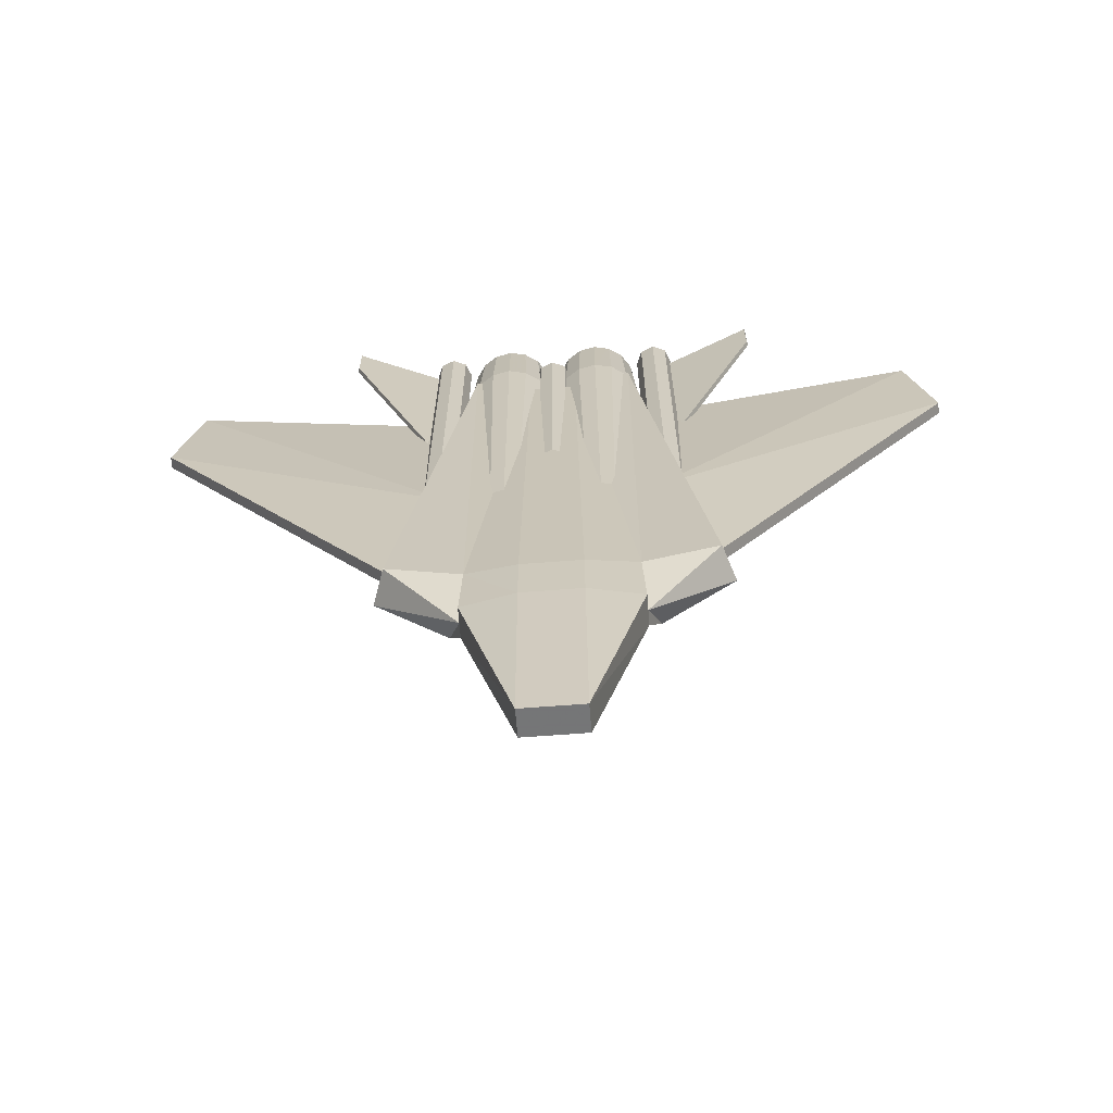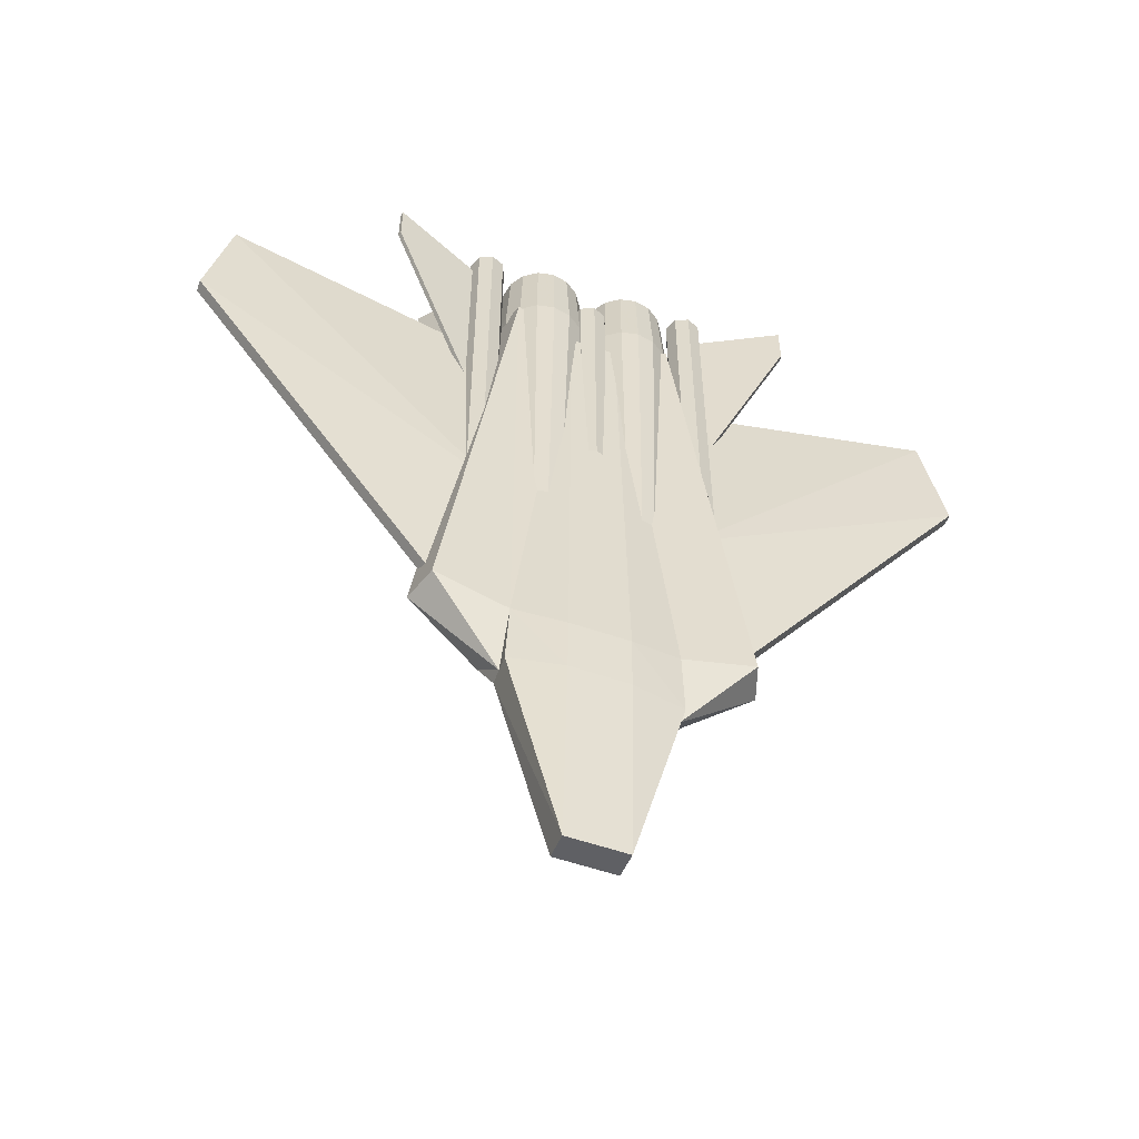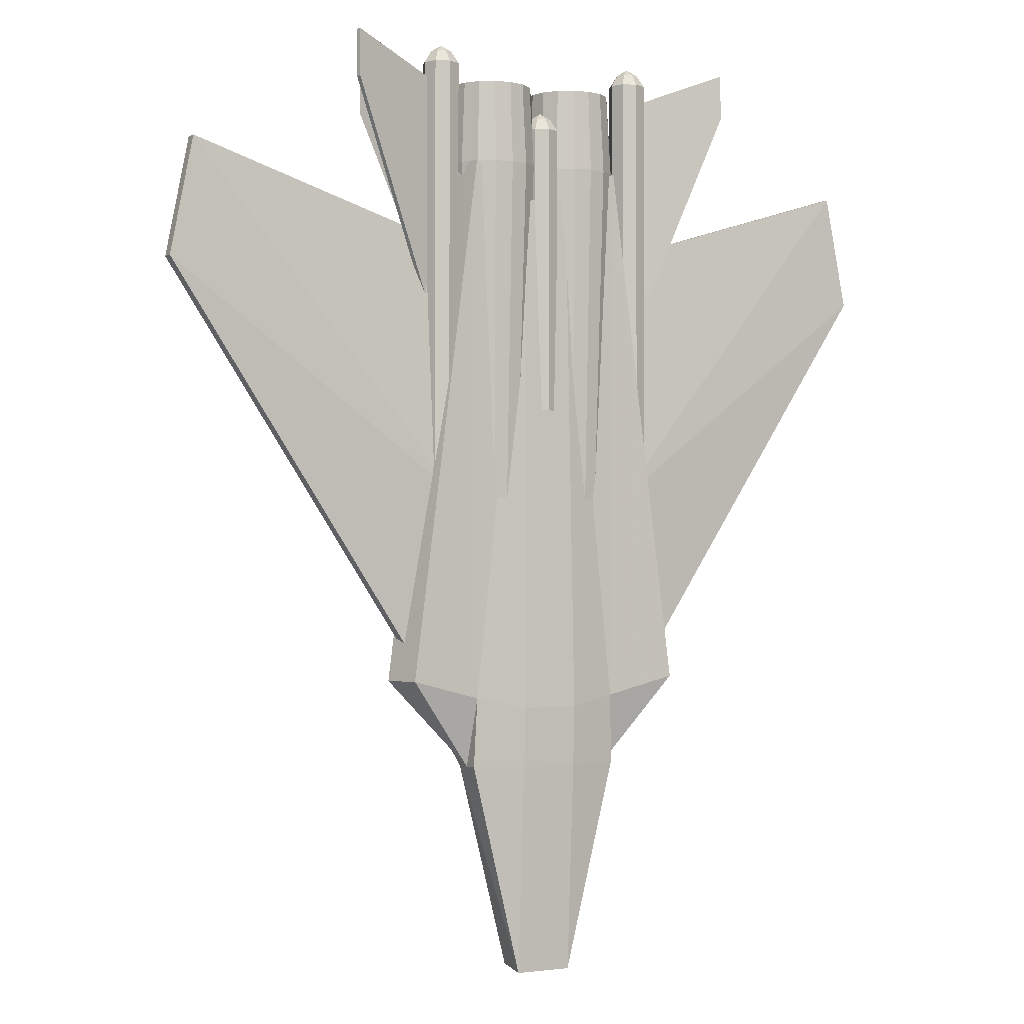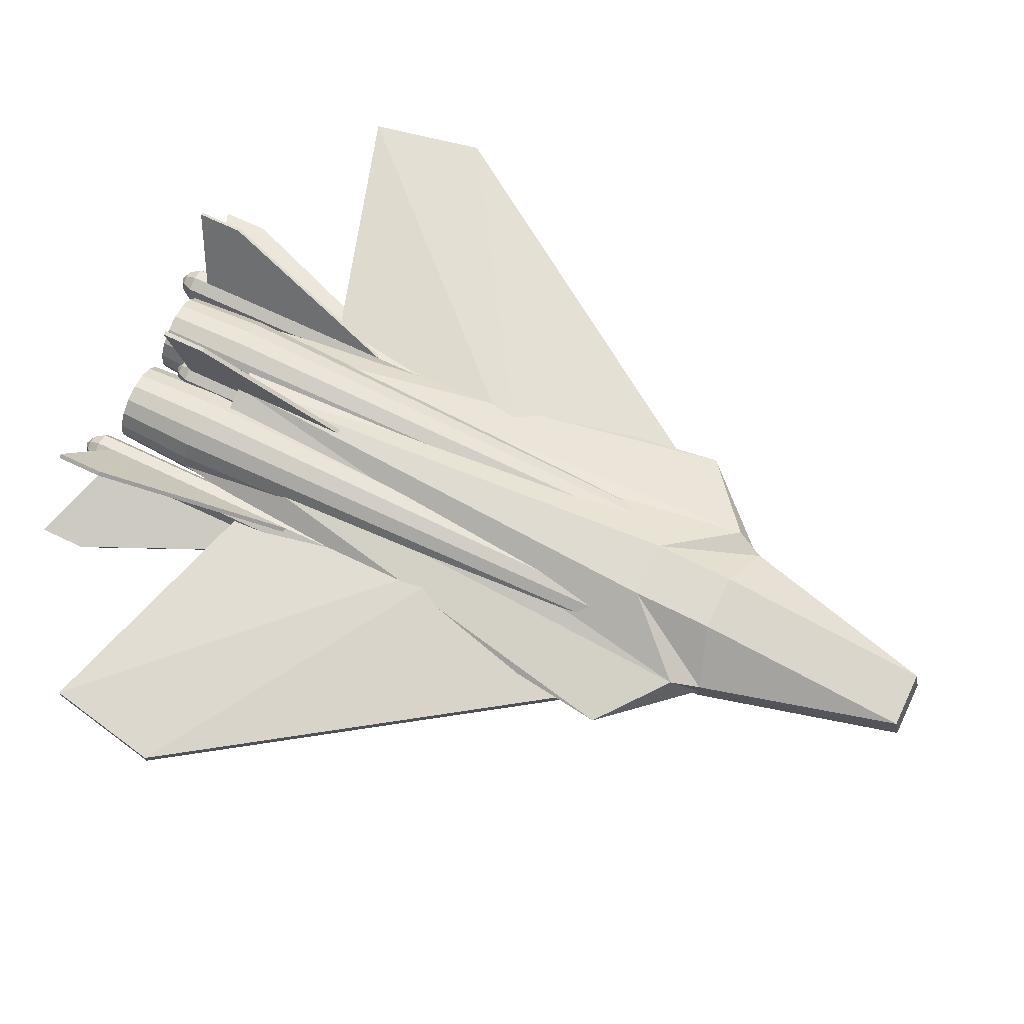
<metadata>
{"format":"obj","ext":"obj","renderer":"f3d","projection":"perspective","resolution":1024,"background":"white","views":[{"elev":-68.3,"azim":4.3,"up":"+Z"},{"elev":-56.1,"azim":-19.9,"up":"+Z"},{"elev":-1.7,"azim":-30.2,"up":"+Z"},{"elev":69.8,"azim":115.4,"up":"+Y"}]}
</metadata>
<code>
o weapons
v -0.1 0.02 -0.3
v 0 -0.01 -0.31
v 0.1 0.02 -0.3
o thruster
v 0.04 0.02 0.21
v -0.04 0.02 0.21
o hull
v -0.07 0.02 -0.325
v -0.025 0.02 -0.5
v -0.025 -0.004 -0.505
v 0.025 0.02 -0.5
v 0.07 0.02 -0.325
v 0.025 -0.004 -0.505
v 0.025 -0.014 -0.326
v -0.025 -0.014 -0.326
v 0.07 -0.005 -0.325
v 0.025 0.055 -0.31
v 0.07 0.0075 -0.325
v 0.08 0.02 0.2
v 0.056 0.04 0.18
v 0.07 -0.01 0.2
v -0.025 0.055 -0.31
v -0.025 0.06 -0.24
v 0.025 0.06 -0.24
v -0.07 0.0075 -0.325
v -0.14 0.02 -0.25
v -0.13 -0.01 -0.25
v -0.07 -0.005 -0.325
v -0.025 -0.01575 -0.2745
v 0.025 -0.01575 -0.2745
v 0.14 0.02 -0.25
v 0.13 -0.01 -0.25
v 0.06783 -0.00715 -0.2656
v -0.06783 -0.00715 -0.2656
v -0.08 0.03 -0.3
v 0.08 0.03 -0.3
v -0.056 0.04 0.18
v -0.08 0.02 0.2
v 0 0.06 0.18
v -0.07 -0.01 0.2
v -0.02 -0.01 0.17
v 0.02 -0.01 0.17
v 0.076 0.02 0.27
v 0.07326 0.006223 0.27
v 0.07695 0.004693 0.2
v 0.08 0.02 0.2
v 0.01454 -0.005456 0.27
v 0.00674 0.006223 0.27
v 0.003045 0.004693 0.2
v 0.01172 -0.008284 0.2
v 0.07326 0.03378 0.27
v 0.07695 0.03531 0.2
v 0.02622 -0.01326 0.27
v 0.02469 -0.01696 0.2
v 0.02622 0.05326 0.27
v 0.04 0.056 0.27
v 0.04 0.06 0.2
v 0.02469 0.05695 0.2
v 0.06546 0.04546 0.27
v 0.06828 0.04828 0.2
v 0.04 -0.016 0.27
v 0.04 -0.02 0.2
v 0.01454 0.04546 0.27
v 0.01172 0.04828 0.2
v 0.05378 0.05326 0.27
v 0.05531 0.05695 0.2
v 0.05378 -0.01326 0.27
v 0.05531 -0.01696 0.2
v 0.00674 0.03378 0.27
v 0.003045 0.03531 0.2
v 0.06546 -0.005456 0.27
v 0.06828 -0.008284 0.2
v 0.004 0.02 0.27
v 0 0.02 0.2
v 0.06291 0.04291 0.27
v 0.06993 0.0324 0.27
v 0.04 -0.0124 0.27
v 0.0276 -0.009934 0.27
v 0.01709 0.04291 0.27
v 0.0276 0.04993 0.27
v 0.0524 0.04993 0.27
v 0.0524 -0.009934 0.27
v 0.01007 0.0324 0.27
v 0.04 0.0524 0.27
v 0.06291 -0.00291 0.27
v 0.0076 0.02 0.27
v 0.06993 0.007601 0.27
v 0.01007 0.007601 0.27
v 0.0724 0.02 0.27
v 0.01709 -0.00291 0.27
v 0.06395 0.02992 0.21
v 0.06592 0.02 0.21
v 0.03008 -0.003947 0.21
v 0.02167 0.001672 0.21
v 0.03008 0.04395 0.21
v 0.04 0.04592 0.21
v 0.05833 0.03833 0.21
v 0.04 -0.00592 0.21
v 0.02167 0.03833 0.21
v 0.04992 0.04395 0.21
v 0.04992 -0.003947 0.21
v 0.01605 0.02992 0.21
v 0.05833 0.001672 0.21
v 0.01408 0.02 0.21
v 0.06395 0.01008 0.21
v 0.01605 0.01008 0.21
v 0.016 0.02 -0.27
v 0.01783 0.01081 -0.27
v 0.05697 0.00303 -0.27
v 0.06217 0.01081 -0.27
v 0.01783 0.02918 -0.27
v 0.04918 -0.002173 -0.27
v 0.04918 0.04217 -0.27
v 0.04 0.044 -0.27
v 0.02303 0.03697 -0.27
v 0.04 -0.004 -0.27
v 0.05697 0.03697 -0.27
v 0.03081 0.04217 -0.27
v 0.03081 -0.002173 -0.27
v 0.06217 0.02918 -0.27
v 0.02303 0.00303 -0.27
v 0.064 0.02 -0.27
v 0.04 0.02 0.21
v 0.1861 -0.009944 0.26
v 0.1861 -0.009944 0.3
v 0.1851 -0.01381 0.3
v 0.1851 -0.01381 0.26
v 0.1088 0.01076 0.27
v 0.1078 0.006898 0.27
v 0.1088 0.01076 0.07
v 0.1078 0.006898 0.07
v 0.096 -0.008 -0.074
v 0.096 -0.008 0.284
v 0.08469 -0.003314 0.284
v 0.08469 -0.003314 -0.074
v 0.1073 0.01931 -0.074
v 0.1073 0.01931 0.284
v 0.112 0.008 0.284
v 0.112 0.008 -0.074
v 0.08 0.008 0.284
v 0.08 0.008 -0.074
v 0.1073 -0.003314 0.284
v 0.1073 -0.003314 -0.074
v 0.08469 0.01931 0.284
v 0.08469 0.01931 -0.074
v 0.096 0.024 -0.074
v 0.096 0.024 0.284
v 0.08921 0.001212 0.294
v 0.0864 0.008 0.294
v 0.1056 0.008 0.294
v 0.1028 0.001212 0.294
v 0.08921 0.01479 0.294
v 0.096 -0.0016 0.294
v 0.096 0.0176 0.294
v 0.1028 0.01479 0.294
v -0.1073 0.01931 -0.074
v -0.1073 0.01931 0.284
v -0.096 0.024 0.284
v -0.096 0.024 -0.074
v -0.08469 0.01931 -0.074
v -0.08469 0.01931 0.284
v -0.08469 -0.003314 -0.074
v -0.08469 -0.003314 0.284
v -0.096 -0.008 0.284
v -0.096 -0.008 -0.074
v -0.112 0.008 -0.074
v -0.112 0.008 0.284
v -0.08 0.008 -0.074
v -0.08 0.008 0.284
v -0.1073 -0.003314 -0.074
v -0.1073 -0.003314 0.284
v 0.096 0.008 0.3
v -0.1028 0.001212 0.294
v -0.1056 0.008 0.294
v -0.0864 0.008 0.294
v -0.08921 0.001212 0.294
v -0.1028 0.01479 0.294
v -0.096 -0.0016 0.294
v -0.096 0.0176 0.294
v -0.08921 0.01479 0.294
v -0.096 0.008 0.3
v -0.1393 0.07882 0.25
v -0.1393 0.07882 0.29
v -0.136 0.08112 0.29
v -0.136 0.08112 0.25
v -0.09916 0.02148 0.27
v -0.09588 0.02378 0.27
v -0.09343 0.01329 0.06
v -0.09015 0.01558 0.06
v 0.136 0.08112 0.25
v 0.136 0.08112 0.29
v 0.1393 0.07882 0.29
v 0.1393 0.07882 0.25
v 0.09588 0.02378 0.27
v 0.09916 0.02148 0.27
v 0.09015 0.01558 0.06
v 0.09343 0.01329 0.06
v 0.324 0.017 0.2
v 0.324 0.007 0.2
v 0.344 0.007 0.1
v 0.344 0.017 0.1
v 0.094 0.007 -0.27
v 0.094 0.017 -0.27
v 0.064 0.017 0.12
v 0.064 0.007 0.12
v 0.044 0.033 -0.09
v -0.087 -0.003 -0.09
v -0.066 0.007 0.12
v -0.326 0.007 0.2
v -0.346 0.007 0.1
v -0.096 0.007 -0.27
v 0.085 -0.003 -0.09
v -0.046 0.033 -0.09
v -0.326 0.017 0.2
v -0.066 0.017 0.12
v -0.346 0.017 0.1
v -0.096 0.017 -0.27
v -0.004 0.02 0.27
v -0.00674 0.006223 0.27
v -0.003045 0.004693 0.2
v 0 0.02 0.2
v -0.06546 -0.005456 0.27
v -0.07326 0.006223 0.27
v -0.07695 0.004693 0.2
v -0.06828 -0.008284 0.2
v -0.00674 0.03378 0.27
v -0.003045 0.03531 0.2
v -0.05378 -0.01326 0.27
v -0.05531 -0.01696 0.2
v -0.05378 0.05326 0.27
v -0.04 0.056 0.27
v -0.04 0.06 0.2
v -0.05531 0.05695 0.2
v -0.01454 0.04546 0.27
v -0.01172 0.04828 0.2
v -0.04 -0.016 0.27
v -0.04 -0.02 0.2
v -0.06546 0.04546 0.27
v -0.06828 0.04828 0.2
v -0.02622 0.05326 0.27
v -0.02469 0.05695 0.2
v -0.02622 -0.01326 0.27
v -0.02469 -0.01696 0.2
v -0.07326 0.03378 0.27
v -0.07695 0.03531 0.2
v -0.01454 -0.005456 0.27
v -0.01172 -0.008284 0.2
v -0.076 0.02 0.27
v -0.08 0.02 0.2
v -0.01709 0.04291 0.27
v -0.01007 0.0324 0.27
v -0.04 -0.0124 0.27
v -0.0524 -0.009934 0.27
v -0.06291 0.04291 0.27
v -0.0524 0.04993 0.27
v -0.0276 0.04993 0.27
v -0.0276 -0.009934 0.27
v -0.06993 0.0324 0.27
v -0.04 0.0524 0.27
v -0.01709 -0.00291 0.27
v -0.0724 0.02 0.27
v -0.01007 0.007601 0.27
v -0.06993 0.007601 0.27
v -0.0076 0.02 0.27
v -0.06291 -0.00291 0.27
v -0.01605 0.02992 0.21
v -0.01408 0.02 0.21
v -0.04992 -0.003947 0.21
v -0.05833 0.001672 0.21
v -0.04992 0.04395 0.21
v -0.04 0.04592 0.21
v -0.02167 0.03833 0.21
v -0.04 -0.00592 0.21
v -0.05833 0.03833 0.21
v -0.03008 0.04395 0.21
v -0.03008 -0.003947 0.21
v -0.06395 0.02992 0.21
v -0.02167 0.001672 0.21
v -0.06592 0.02 0.21
v -0.01605 0.01008 0.21
v -0.06395 0.01008 0.21
v -0.064 0.02 -0.27
v -0.06217 0.01081 -0.27
v -0.02303 0.00303 -0.27
v -0.01783 0.01081 -0.27
v -0.06217 0.02918 -0.27
v -0.03082 -0.002173 -0.27
v -0.03082 0.04217 -0.27
v -0.04 0.044 -0.27
v -0.05697 0.03697 -0.27
v -0.04 -0.004 -0.27
v -0.02303 0.03697 -0.27
v -0.04918 0.04217 -0.27
v -0.04918 -0.002173 -0.27
v -0.01783 0.02918 -0.27
v -0.05697 0.00303 -0.27
v -0.016 0.02 -0.27
v -0.04 0.02 0.21
v -0.1852 -0.01481 0.26
v -0.1852 -0.01481 0.3
v -0.1862 -0.01094 0.3
v -0.1862 -0.01094 0.26
v -0.1079 0.005898 0.27
v -0.1089 0.009762 0.27
v -0.1079 0.005898 0.07
v -0.1089 0.009762 0.07
v 0 0.022 -0.015
v 0 0.022 0.233
v -0.01131 0.02669 0.233
v -0.01131 0.02669 -0.015
v 0.01131 0.04931 -0.015
v 0.01131 0.04931 0.233
v 0.016 0.038 0.233
v 0.016 0.038 -0.015
v -0.016 0.038 0.233
v -0.016 0.038 -0.015
v 0.01131 0.02669 0.233
v 0.01131 0.02669 -0.015
v -0.01131 0.04931 0.233
v -0.01131 0.04931 -0.015
v 0 0.054 -0.015
v 0 0.054 0.233
v -0.006788 0.03121 0.243
v -0.0096 0.038 0.243
v 0.0096 0.038 0.243
v 0.006788 0.03121 0.243
v -0.006788 0.04479 0.243
v 0 0.0284 0.243
v 0 0.0476 0.243
v 0.006788 0.04479 0.243
v 0 0.038 0.249
v 0 -0.015 -0.015
v 0 -0.015 0.233
v -0.01131 -0.01031 0.233
v -0.01131 -0.01031 -0.015
v 0.01131 0.01231 -0.015
v 0.01131 0.01231 0.233
v 0.016 0.001 0.233
v 0.016 0.001 -0.015
v -0.016 0.001 0.233
v -0.016 0.001 -0.015
v 0.01131 -0.01031 0.233
v 0.01131 -0.01031 -0.015
v -0.01131 0.01231 0.233
v -0.01131 0.01231 -0.015
v 0 0.017 -0.015
v 0 0.017 0.233
v -0.006788 -0.005788 0.243
v -0.0096 0.001 0.243
v 0.0096 0.001 0.243
v 0.006788 -0.005788 0.243
v -0.006788 0.007788 0.243
v 0 -0.0086 0.243
v 0 0.0106 0.243
v 0.006788 0.007788 0.243
v 0 0.001 0.249
v -0.001963 0.1168 0.21
v -0.001963 0.1168 0.25
v 0.002036 0.1168 0.25
v 0.002036 0.1168 0.21
v -0.001963 0.04675 0.23
v 0.002037 0.04675 0.23
v -0.001963 0.03675 0.02
v 0.002036 0.03675 0.02
f 216 217 218 219
f 220 221 222 223
f 224 216 219 225
f 226 220 223 227
f 228 229 230 231
f 232 224 225 233
f 234 226 227 235
f 236 228 231 237
f 238 232 233 239
f 240 234 235 241
f 242 236 237 243
f 238 239 230 229
f 244 240 241 245
f 246 242 243 247
f 217 244 245 218
f 221 246 247 222
f 248 249 224 232
f 250 251 226 234
f 252 253 228 236
f 254 248 232 238
f 255 250 234 240
f 256 252 236 242
f 254 238 229 257
f 258 255 240 244
f 259 256 242 246
f 260 258 244 217
f 261 259 246 221
f 262 260 217 216
f 263 261 221 220
f 249 262 216 224
f 251 263 220 226
f 253 257 229 228
f 264 265 262 249
f 266 267 263 251
f 268 269 257 253
f 270 264 249 248
f 271 266 251 250
f 272 268 253 252
f 273 270 248 254
f 274 271 250 255
f 275 272 252 256
f 273 254 257 269
f 276 274 255 258
f 277 275 256 259
f 278 276 258 260
f 279 277 259 261
f 265 278 260 262
f 267 279 261 263
f 222 247 280 281
f 218 245 282 283
f 247 243 284 280
f 245 241 285 282
f 239 286 287 230
f 243 237 288 284
f 241 235 289 285
f 239 233 290 286
f 237 231 291 288
f 235 227 292 289
f 233 225 293 290
f 231 230 287 291
f 227 223 294 292
f 225 219 295 293
f 223 222 281 294
f 219 218 283 295
f 296 278 265
f 296 279 267
f 296 265 264
f 296 267 266
f 296 269 268
f 296 264 270
f 296 266 271
f 296 268 272
f 296 270 273
f 296 271 274
f 296 272 275
f 296 273 269
f 296 274 276
f 296 275 277
f 296 276 278
f 296 277 279
f 41 42 43 44
f 45 46 47 48
f 49 41 44 50
f 51 45 48 52
f 53 54 55 56
f 57 49 50 58
f 59 51 52 60
f 61 53 56 62
f 63 57 58 64
f 65 59 60 66
f 67 61 62 68
f 63 64 55 54
f 69 65 66 70
f 71 67 68 72
f 42 69 70 43
f 46 71 72 47
f 73 74 49 57
f 75 76 51 59
f 77 78 53 61
f 79 73 57 63
f 80 75 59 65
f 81 77 61 67
f 79 63 54 82
f 83 80 65 69
f 84 81 67 71
f 85 83 69 42
f 86 84 71 46
f 87 85 42 41
f 88 86 46 45
f 74 87 41 49
f 76 88 45 51
f 78 82 54 53
f 89 90 87 74
f 91 92 88 76
f 93 94 82 78
f 95 89 74 73
f 96 91 76 75
f 97 93 78 77
f 98 95 73 79
f 99 96 75 80
f 100 97 77 81
f 98 79 82 94
f 101 99 80 83
f 102 100 81 84
f 103 101 83 85
f 104 102 84 86
f 90 103 85 87
f 92 104 86 88
f 47 72 105 106
f 43 70 107 108
f 72 68 109 105
f 70 66 110 107
f 64 111 112 55
f 68 62 113 109
f 66 60 114 110
f 64 58 115 111
f 62 56 116 113
f 60 52 117 114
f 58 50 118 115
f 56 55 112 116
f 52 48 119 117
f 50 44 120 118
f 48 47 106 119
f 44 43 108 120
f 121 103 90
f 121 104 92
f 121 90 89
f 121 92 91
f 121 94 93
f 121 89 95
f 121 91 96
f 121 93 97
f 121 95 98
f 121 96 99
f 121 97 100
f 121 98 94
f 121 99 101
f 121 100 102
f 121 101 103
f 121 102 104
f 205 206 207
f 207 208 205
f 208 209 205
f 211 212 213
f 212 211 214
f 214 211 215
f 212 207 206 213
f 214 215 209 208
f 212 214 208 207
f 196 197 198 199
f 199 198 200 201
f 196 202 203 197
f 199 201 204
f 196 199 204
f 204 202 196
f 198 210 200
f 197 210 198
f 210 197 203
f 15 10 9
f 15 20 21 22
f 9 7 20 15
f 15 22 10
f 7 6 20
f 20 6 21
f 24 35 33
f 34 10 22
f 21 6 33
f 29 34 18
f 35 24 36
f 18 17 29
f 37 33 35
f 34 37 18
f 37 22 21
f 33 37 21
f 22 37 34
f 12 13 8
f 11 14 12
f 11 12 8
f 13 26 8
f 27 13 12 28
f 14 31 28 12
f 32 26 13 27
f 19 31 30
f 38 25 32
f 39 27 28 40
f 40 28 31
f 39 32 27
f 39 38 32
f 40 31 19
f 6 7 8
f 9 10 11
f 10 16 11
f 11 8 7 9
f 23 6 8
f 16 14 11
f 26 23 8
f 24 23 25
f 33 23 24
f 33 6 23
f 32 23 26
f 38 36 24 25
f 23 32 25
f 16 29 30
f 16 34 29
f 34 16 10
f 31 14 16
f 19 30 29 17
f 31 16 30
f 17 18 19
f 38 35 36
f 38 39 35
f 18 40 19
f 40 18 37
f 39 35 37
f 40 37 39
f 297 298 299 300
f 298 301 302 299
f 303 297 300 304
f 299 304 300
f 304 299 302
f 303 298 297
f 298 303 301
f 122 123 124 125
f 123 126 127 124
f 128 122 125 129
f 124 129 125
f 129 124 127
f 128 123 122
f 123 128 126
f 180 181 182 183
f 181 184 185 182
f 186 180 183 187
f 182 187 183
f 187 182 185
f 186 181 180
f 181 186 184
f 355 356 357 358
f 356 359 360 357
f 361 355 358 362
f 357 362 358
f 362 357 360
f 361 356 355
f 356 361 359
f 188 189 190 191
f 189 192 193 190
f 194 188 191 195
f 190 195 191
f 195 190 193
f 194 189 188
f 189 194 192
f 130 131 132 133
f 134 135 136 137
f 133 132 138 139
f 137 136 140 141
f 139 138 142 143
f 141 140 131 130
f 134 144 145 135
f 143 142 145 144
f 132 146 147 138
f 136 148 149 140
f 138 147 150 142
f 140 149 151 131
f 135 145 152 153
f 142 150 152 145
f 131 151 146 132
f 135 153 148 136
f 151 170 146
f 153 170 148
f 146 170 147
f 148 170 149
f 147 170 150
f 149 170 151
f 153 152 170
f 150 170 152
f 154 155 156 157
f 158 157 156 159
f 160 161 162 163
f 164 165 155 154
f 166 167 161 160
f 168 169 165 164
f 158 159 167 166
f 163 162 169 168
f 169 171 172 165
f 167 173 174 161
f 165 172 175 155
f 161 174 176 162
f 159 156 177 178
f 155 175 177 156
f 162 176 171 169
f 159 178 173 167
f 176 179 171
f 178 179 173
f 171 179 172
f 173 179 174
f 172 179 175
f 174 179 176
f 178 177 179
f 175 179 177
f 305 306 307 308
f 309 310 311 312
f 308 307 313 314
f 312 311 315 316
f 314 313 317 318
f 316 315 306 305
f 309 319 320 310
f 318 317 320 319
f 307 321 322 313
f 311 323 324 315
f 313 322 325 317
f 315 324 326 306
f 310 320 327 328
f 317 325 327 320
f 306 326 321 307
f 310 328 323 311
f 326 329 321
f 328 329 323
f 321 329 322
f 323 329 324
f 322 329 325
f 324 329 326
f 328 327 329
f 325 329 327
f 330 331 332 333
f 334 335 336 337
f 333 332 338 339
f 337 336 340 341
f 339 338 342 343
f 341 340 331 330
f 334 344 345 335
f 343 342 345 344
f 332 346 347 338
f 336 348 349 340
f 338 347 350 342
f 340 349 351 331
f 335 345 352 353
f 342 350 352 345
f 331 351 346 332
f 335 353 348 336
f 351 354 346
f 353 354 348
f 346 354 347
f 348 354 349
f 347 354 350
f 349 354 351
f 353 352 354
f 350 354 352

</code>
